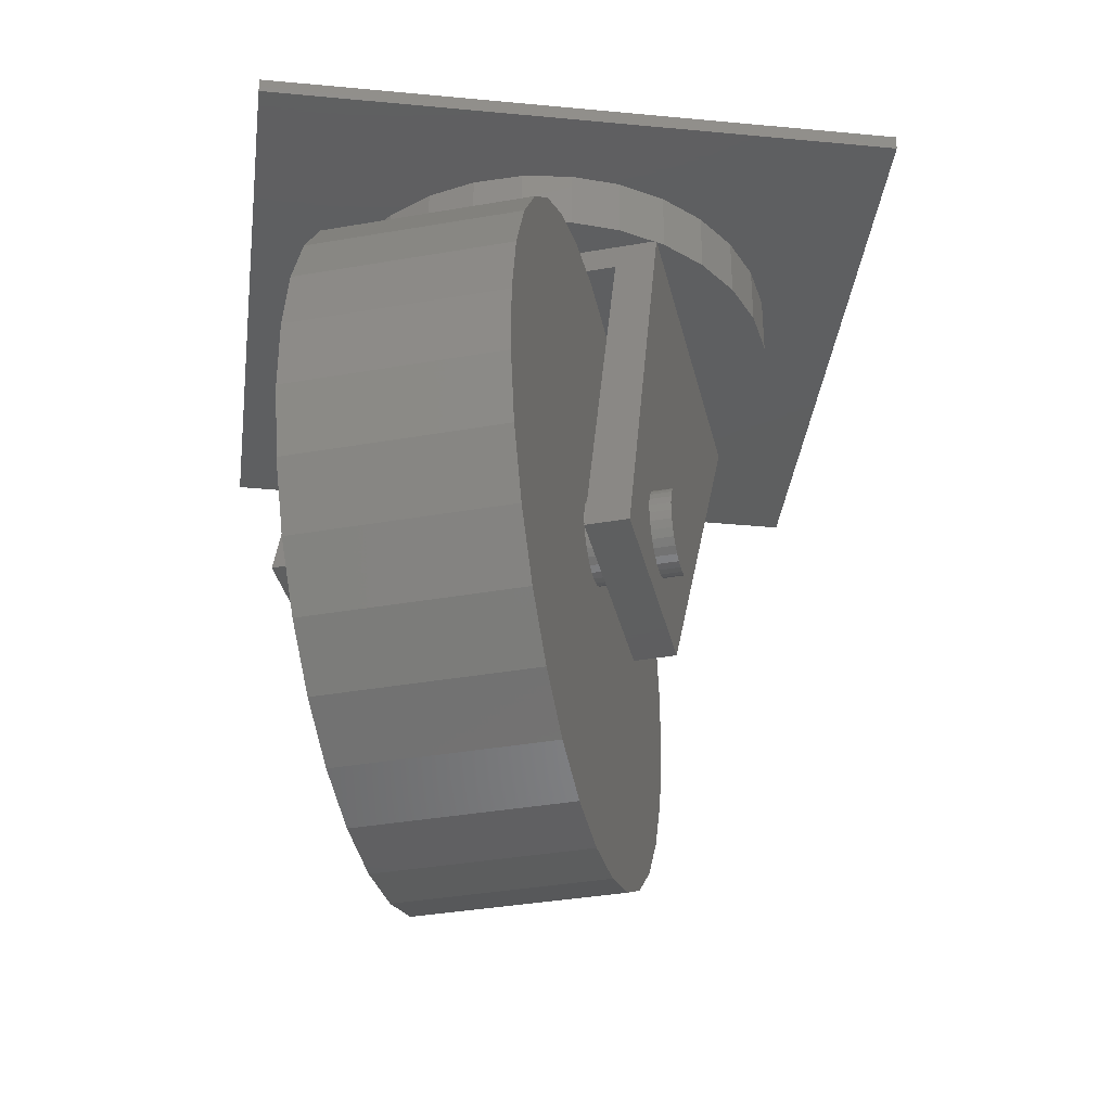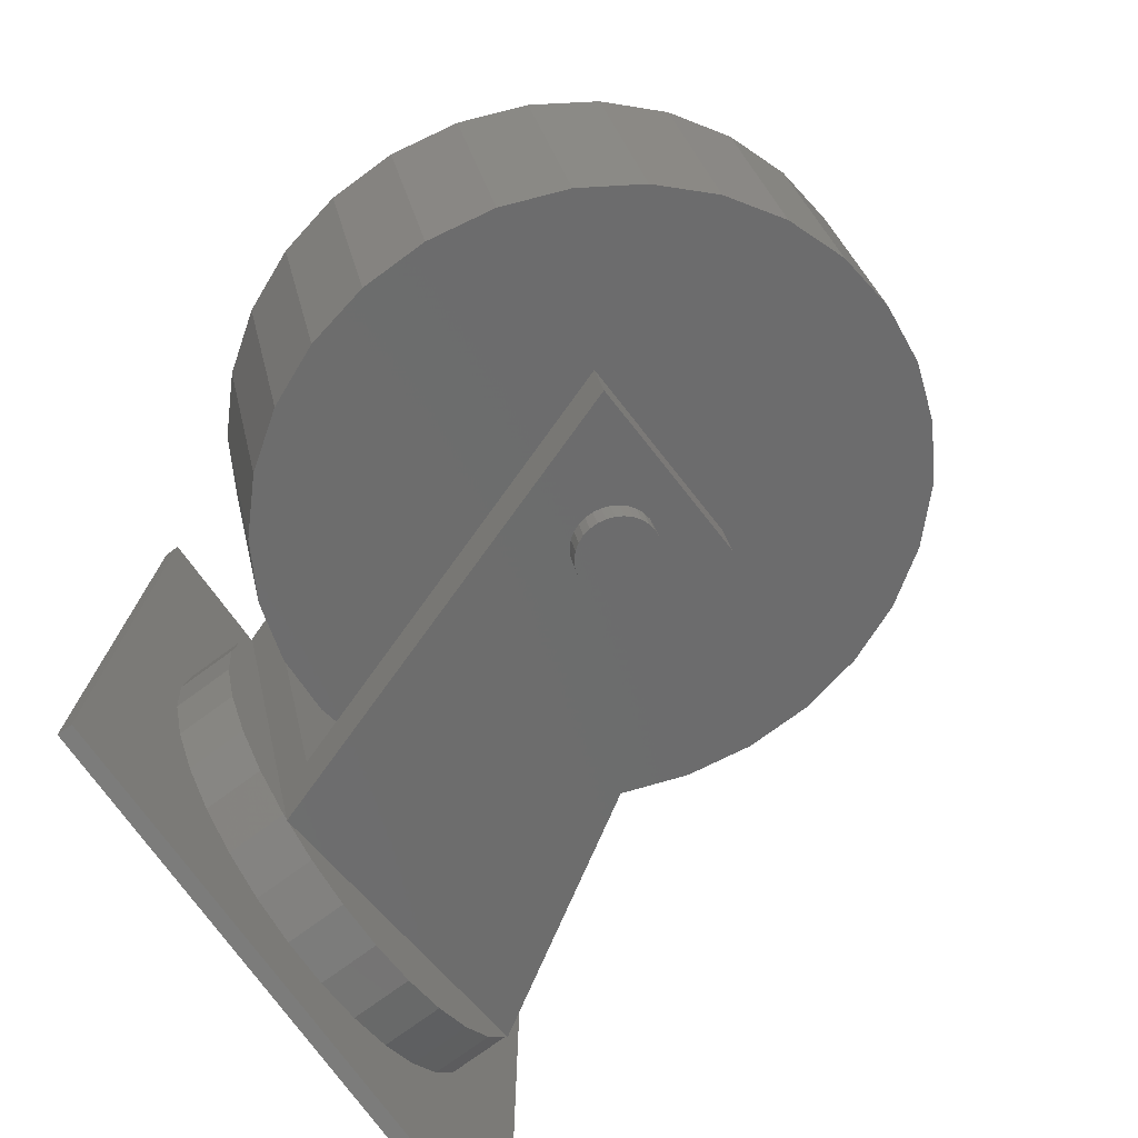
<metadata>
{"format":"stl","ext":"stl","renderer":"f3d","projection":"perspective","resolution":1024,"background":"white","views":[{"elev":-36.3,"azim":82.9,"up":"+Z"},{"elev":-75.5,"azim":126.2,"up":"+Y"}]}
</metadata>
<code>
# stl→obj: 390 verts, 780 faces
v -422.9 153.9 1800
v 286.1 -529.8 1800
v 422.9 -153.9 1800
v -559.7 -222 1800
v 559.7 222 1800
v 554.7 223.8 1800
v 557.4 215.6 1800
v -286.1 529.8 1800
v -287.8 525.1 1800
v -281.2 528 1800
v -257.6 413 1700
v 465.7 256.2 600
v 431.5 162.2 600
v -462.8 -150.8 1700
v 192.1 -495.6 600
v 226.3 -401.6 600
v 559.4 115.6 1700
v 354.2 -448.2 1700
v 693.3 -678 600
v 727.5 -584 600
v 966.9 73.76 600
v 932.7 -20.21 600
v 310.2 -538.6 866.9
v 360.5 -556.9 897.8
v 380 -564 900
v 341.8 -550.1 891.4
v 324.8 -543.9 880.9
v 298.6 -534.4 850
v 290.7 -531.5 830.9
v 286.6 -530 810.5
v 286.6 -530 789.5
v 290.7 -531.5 769.1
v 298.6 -534.4 750
v 360.5 -556.9 702.2
v 380 -564 700
v 341.8 -550.1 708.6
v 324.8 -543.9 719.1
v 310.2 -538.6 733.1
v 399.6 -571.1 897.8
v 418.2 -577.9 891.4
v 435.3 -584.1 880.9
v 449.9 -589.4 866.9
v 461.4 -593.6 850
v 469.4 -596.5 830.9
v 473.5 -598 810.5
v 399.6 -571.1 702.2
v 473.5 -598 789.5
v 469.4 -596.5 769.1
v 461.4 -593.6 750
v 449.9 -589.4 733.1
v 435.3 -584.1 719.1
v 418.2 -577.9 708.6
v 634.1 194.9 897.8
v 583.8 213.2 866.9
v 653.6 187.8 900
v 673.2 180.7 897.8
v 691.9 173.9 891.4
v 708.9 167.7 880.9
v 723.5 162.3 866.9
v 735 158.1 850
v 743 155.2 830.9
v 673.2 180.7 702.2
v 691.9 173.9 708.6
v 708.9 167.7 719.1
v 723.5 162.3 733.1
v 735 158.1 750
v 743 155.2 769.1
v 747.1 153.8 789.5
v 747.1 153.8 810.5
v 615.4 201.7 891.4
v 598.4 207.9 880.9
v 572.3 217.4 850
v 564.3 220.3 830.9
v 560.2 221.8 810.5
v 560.2 221.8 789.5
v 564.3 220.3 769.1
v 572.3 217.4 750
v 583.8 213.2 733.1
v 653.6 187.8 700
v 598.4 207.9 719.1
v 615.4 201.7 708.6
v 634.1 194.9 702.2
v 549.6 119.2 866.9
v 599.9 100.9 897.8
v 619.4 93.8 900
v 581.2 107.7 891.4
v 564.2 113.9 880.9
v 538.1 123.4 850
v 530.1 126.3 830.9
v 526 127.8 810.5
v 526 127.8 789.5
v 530.1 126.3 769.1
v 538.1 123.4 750
v 599.9 100.9 702.2
v 619.4 93.8 700
v 581.2 107.7 708.6
v 564.2 113.9 719.1
v 549.6 119.2 733.1
v 639 86.69 897.8
v 657.7 79.89 891.4
v 674.7 73.69 880.9
v 689.3 68.38 866.9
v 700.8 64.18 850
v 708.8 61.27 830.9
v 712.9 59.78 810.5
v 639 86.69 702.2
v 712.9 59.78 789.5
v 708.8 61.27 769.1
v 700.8 64.18 750
v 689.3 68.38 733.1
v 674.7 73.69 719.1
v 657.7 79.89 708.6
v 394.7 -462.9 897.8
v 414.2 -470 900
v 433.8 -477.1 897.8
v 452.4 -483.9 891.4
v 469.5 -490.1 880.9
v 484.1 -495.4 866.9
v 495.6 -499.6 850
v 503.6 -502.5 830.9
v 433.8 -477.1 702.2
v 452.4 -483.9 708.6
v 469.5 -490.1 719.1
v 484.1 -495.4 733.1
v 495.6 -499.6 750
v 503.6 -502.5 769.1
v 507.7 -504 789.5
v 507.7 -504 810.5
v 376 -456.1 891.4
v 359 -449.9 880.9
v 344.4 -444.6 866.9
v 332.8 -440.4 850
v 324.9 -437.5 830.9
v 320.8 -436 810.5
v 320.8 -436 789.5
v 324.9 -437.5 769.1
v 332.8 -440.4 750
v 344.4 -444.6 733.1
v 414.2 -470 700
v 359 -449.9 719.1
v 376 -456.1 708.6
v 394.7 -462.9 702.2
v 125.6 -311.7 69.16
v 160.5 207.6 152.8
v 296.6 158.1 69.16
v -10.54 -262.2 152.8
v 296.6 158.1 1531
v 275 -366.1 1583
v 446 103.7 1583
v 125.6 -311.7 1531
v 43.67 250.1 264.7
v -127.3 -219.7 264.7
v -283.6 -162.8 1047
v -48.7 283.8 1200
v -112.6 307 1047
v -219.7 -186.1 1200
v 160.5 207.6 1447
v -10.54 -262.2 1447
v 587.6 -479.9 17.48
v 602.3 46.81 5.551e-14
v 758.6 -10.08 17.48
v 431.3 -423 -5.551e-14
v 275 -366.1 17.48
v 446 103.7 17.48
v -219.7 -186.1 400
v -48.7 283.8 400
v -316.3 -150.9 716.4
v -145.3 318.9 883.6
v -145.3 318.9 716.4
v -316.3 -150.9 883.6
v -283.6 -162.8 552.8
v -112.6 307 552.8
v 431.3 -423 1600
v 602.3 46.81 1600
v 43.67 250.1 1335
v -127.3 -219.7 1335
v 1146 -683.3 1047
v 1350 -225.3 883.6
v 1317 -213.4 1047
v 1179 -695.2 883.6
v 1253 -190.1 400
v 990 -626.4 264.7
v 1161 -156.5 264.7
v 1082 -660 400
v 602.3 46.81 900
v 758.6 -10.08 1583
v 621.9 39.7 897.8
v 908.1 -64.48 1531
v 640.6 32.9 891.4
v 1044 -114 1447
v 582.8 53.92 897.8
v 657.6 26.71 880.9
v 1161 -156.5 1335
v 672.2 21.39 866.9
v 1253 -190.1 1200
v 564.1 60.72 891.4
v 683.7 17.19 850
v 547.1 66.92 880.9
v 691.7 14.28 830.9
v 695.8 12.8 810.5
v 695.8 12.8 789.5
v 1350 -225.3 716.4
v 691.7 14.28 769.1
v 1317 -213.4 552.8
v 683.7 17.19 750
v 672.2 21.39 733.1
v 657.6 26.71 719.1
v 1044 -114 152.8
v 532.5 72.23 866.9
v 521 76.43 850
v 513 79.34 830.9
v 508.9 80.83 810.5
v 508.9 80.83 789.5
v 513 79.34 769.1
v 521 76.43 750
v 532.5 72.23 733.1
v 547.1 66.92 719.1
v 564.1 60.72 708.6
v 582.8 53.92 702.2
v 602.3 46.81 700
v 640.6 32.9 708.6
v 908.1 -64.48 69.16
v 621.9 39.7 702.2
v 737.1 -534.3 69.16
v 873.2 -583.9 152.8
v 587.6 -479.9 1583
v 1146 -683.3 552.8
v 1179 -695.2 716.4
v 1082 -660 1200
v 431.3 -423 900
v 411.8 -415.9 897.8
v 393.1 -409.1 891.4
v 450.9 -430.1 897.8
v 376.1 -402.9 880.9
v 737.1 -534.3 1531
v 361.5 -397.6 866.9
v 469.5 -436.9 891.4
v 349.9 -393.4 850
v 873.2 -583.9 1447
v 486.6 -443.1 880.9
v 342 -390.5 830.9
v 337.9 -389 810.5
v 337.9 -389 789.5
v 342 -390.5 769.1
v 349.9 -393.4 750
v 361.5 -397.6 733.1
v 376.1 -402.9 719.1
v 990 -626.4 1335
v 501.2 -448.5 866.9
v 512.7 -452.7 850
v 520.7 -455.6 830.9
v 524.8 -457 810.5
v 524.8 -457 789.5
v 520.7 -455.6 769.1
v 512.7 -452.7 750
v 501.2 -448.5 733.1
v 486.6 -443.1 719.1
v 469.5 -436.9 708.6
v 450.9 -430.1 702.2
v 431.3 -423 700
v 393.1 -409.1 708.6
v 411.8 -415.9 702.2
v 324.7 -597.1 708.6
v 307.7 -590.9 719.1
v 615.5 254.9 719.1
v 632.5 248.7 708.6
v 269.5 -577 789.5
v 269.5 -577 810.5
v 577.3 268.8 810.5
v 577.3 268.8 789.5
v 293.1 -585.6 733.1
v 600.9 260.2 733.1
v 273.6 -578.4 769.1
v 581.4 267.3 769.1
v 589.4 264.4 850
v 581.4 267.3 830.9
v 273.6 -578.4 830.9
v 281.5 -581.4 850
v 324.7 -597.1 891.4
v 307.7 -590.9 880.9
v 615.5 254.9 880.9
v 632.5 248.7 891.4
v 600.9 260.2 866.9
v 293.1 -585.6 866.9
v 670.7 234.8 700
v 690.3 227.6 702.2
v 382.5 -618.1 702.2
v 362.9 -611 700
v 452.3 -643.5 769.1
v 456.4 -645 789.5
v 764.2 200.7 789.5
v 760.1 202.2 769.1
v 281.5 -581.4 750
v 589.4 264.4 750
v 362.9 -611 900
v 343.4 -603.9 897.8
v 651.2 241.9 897.8
v 670.7 234.8 900
v 343.4 -603.9 702.2
v 651.2 241.9 702.2
v 764.2 200.7 810.5
v 760.1 202.2 830.9
v 452.3 -643.5 830.9
v 456.4 -645 810.5
v 752.1 205.1 750
v 740.6 209.3 733.1
v 432.8 -636.4 733.1
v 444.3 -640.6 750
v 690.3 227.6 897.8
v 709 220.8 891.4
v 726 214.6 880.9
v 740.6 209.3 866.9
v 752.1 205.1 850
v 726 214.6 719.1
v 709 220.8 708.6
v 401.1 -624.9 708.6
v 418.2 -631.1 719.1
v 382.5 -618.1 897.8
v 432.8 -636.4 866.9
v 444.3 -640.6 850
v 401.1 -624.9 891.4
v 418.2 -631.1 880.9
v -800 -800 1960
v -800 800 2000
v -800 800 1960
v -800 -800 2000
v 800 -800 2000
v 800 800 2000
v 800 800 1960
v 800 -800 1960
v 600 0 1960
v 586.9 -124.7 1960
v 548.1 -244 1960
v 485.4 -352.7 1960
v 401.5 -445.9 1960
v 300 -519.6 1960
v 185.4 -570.6 1960
v 62.72 -596.7 1960
v -62.72 -596.7 1960
v -586.9 -124.7 1960
v -600 0 1960
v -548.1 -244 1960
v -485.4 -352.7 1960
v -401.5 -445.9 1960
v -300 -519.6 1960
v -185.4 -570.6 1960
v 586.9 124.7 1960
v 548.1 244 1960
v 485.4 352.7 1960
v 401.5 445.9 1960
v 300 519.6 1960
v 185.4 570.6 1960
v 62.72 596.7 1960
v -62.72 596.7 1960
v -185.4 570.6 1960
v -300 519.6 1960
v -401.5 445.9 1960
v -485.4 352.7 1960
v -548.1 244 1960
v -586.9 124.7 1960
v 485.4 352.7 1800
v 548.1 244 1800
v 401.5 445.9 1800
v -185.4 570.6 1800
v -300 519.6 1800
v 600 0 1800
v 586.9 -124.7 1800
v 586.9 124.7 1800
v 300 519.6 1800
v 62.72 596.7 1800
v -62.72 596.7 1800
v 185.4 570.6 1800
v -600 0 1800
v -586.9 124.7 1800
v -548.1 244 1800
v -485.4 352.7 1800
v -401.5 445.9 1800
v 300 -519.6 1800
v 401.5 -445.9 1800
v 548.1 -244 1800
v -185.4 -570.6 1800
v -62.72 -596.7 1800
v 485.4 -352.7 1800
v -586.9 -124.7 1800
v 62.72 -596.7 1800
v 185.4 -570.6 1800
v -300 -519.6 1800
v -401.5 -445.9 1800
v -485.4 -352.7 1800
v -548.1 -244 1800
f 1 2 3
f 2 1 4
f 5 6 7
f 8 9 10
f 8 11 9
f 12 11 8
f 11 12 13
f 11 1 9
f 14 1 11
f 14 4 1
f 15 14 16
f 14 15 4
f 3 17 7
f 3 18 17
f 2 18 3
f 19 18 2
f 18 19 20
f 17 5 7
f 17 21 5
f 21 17 22
f 23 2 4
f 2 24 25
f 2 26 24
f 2 27 26
f 2 23 27
f 4 28 23
f 4 29 28
f 15 29 4
f 29 15 30
f 30 15 31
f 31 15 32
f 32 15 33
f 34 15 35
f 36 15 34
f 37 15 36
f 38 15 37
f 33 15 38
f 39 2 25
f 40 2 39
f 41 2 40
f 42 2 41
f 43 2 42
f 19 43 44
f 19 44 45
f 15 46 35
f 19 46 15
f 43 19 2
f 47 19 45
f 48 19 47
f 49 19 48
f 50 19 49
f 51 19 50
f 52 19 51
f 46 19 52
f 19 16 20
f 16 19 15
f 22 12 21
f 12 22 13
f 53 6 5
f 6 54 10
f 53 5 55
f 5 56 55
f 5 57 56
f 5 58 57
f 5 59 58
f 5 60 59
f 21 60 5
f 60 21 61
f 12 62 21
f 63 21 62
f 64 21 63
f 65 21 64
f 66 21 65
f 67 21 66
f 68 21 67
f 69 21 68
f 61 21 69
f 6 53 70
f 6 70 71
f 6 71 54
f 72 10 54
f 73 10 72
f 12 10 73
f 12 73 74
f 12 74 75
f 12 75 76
f 12 76 77
f 12 77 78
f 62 12 79
f 10 12 8
f 80 12 78
f 81 12 80
f 82 12 81
f 79 12 82
f 18 11 17
f 11 18 14
f 83 17 11
f 17 84 85
f 17 86 84
f 17 87 86
f 17 83 87
f 11 88 83
f 11 89 88
f 13 89 11
f 89 13 90
f 90 13 91
f 91 13 92
f 92 13 93
f 94 13 95
f 96 13 94
f 97 13 96
f 98 13 97
f 93 13 98
f 99 17 85
f 100 17 99
f 101 17 100
f 102 17 101
f 103 17 102
f 22 103 104
f 22 104 105
f 13 106 95
f 22 106 13
f 103 22 17
f 107 22 105
f 108 22 107
f 109 22 108
f 110 22 109
f 111 22 110
f 112 22 111
f 106 22 112
f 113 18 114
f 18 115 114
f 18 116 115
f 18 117 116
f 18 118 117
f 18 119 118
f 20 119 18
f 119 20 120
f 16 121 20
f 122 20 121
f 123 20 122
f 124 20 123
f 125 20 124
f 126 20 125
f 127 20 126
f 128 20 127
f 120 20 128
f 129 18 113
f 130 18 129
f 131 18 130
f 18 131 14
f 132 14 131
f 133 14 132
f 16 133 134
f 16 134 135
f 16 135 136
f 16 136 137
f 16 137 138
f 121 16 139
f 133 16 14
f 140 16 138
f 141 16 140
f 142 16 141
f 139 16 142
f 143 144 145
f 144 143 146
f 147 148 149
f 148 147 150
f 146 151 144
f 151 146 152
f 153 154 155
f 154 153 156
f 157 150 147
f 150 157 158
f 159 160 161
f 160 159 162
f 163 145 164
f 145 163 143
f 151 165 166
f 165 151 152
f 167 168 169
f 168 167 170
f 166 171 172
f 171 166 165
f 149 173 174
f 173 149 148
f 156 175 154
f 175 156 176
f 170 155 168
f 155 170 153
f 175 158 157
f 158 175 176
f 162 164 160
f 164 162 163
f 177 178 179
f 178 177 180
f 181 182 183
f 182 181 184
f 172 167 169
f 167 172 171
f 185 174 186
f 187 186 188
f 174 185 149
f 189 188 190
f 191 149 185
f 192 190 193
f 149 191 147
f 194 193 195
f 196 147 191
f 197 195 179
f 147 196 157
f 198 157 196
f 186 187 185
f 188 189 187
f 199 179 178
f 190 192 189
f 193 194 192
f 195 197 194
f 179 199 197
f 178 200 199
f 178 201 200
f 202 201 178
f 201 202 203
f 204 203 202
f 203 204 205
f 181 205 204
f 205 181 206
f 183 206 181
f 206 183 207
f 208 207 183
f 157 198 175
f 209 175 198
f 175 209 154
f 210 154 209
f 154 210 155
f 211 155 210
f 155 211 168
f 212 168 211
f 213 168 212
f 169 213 214
f 172 214 215
f 166 215 216
f 151 216 217
f 213 169 168
f 144 217 218
f 145 218 219
f 164 219 220
f 207 208 221
f 214 172 169
f 222 221 208
f 215 166 172
f 221 222 223
f 216 151 166
f 161 223 222
f 217 144 151
f 223 161 220
f 218 145 144
f 160 220 161
f 219 164 145
f 220 160 164
f 224 161 222
f 161 224 159
f 225 222 208
f 222 225 224
f 174 226 186
f 226 174 173
f 202 227 204
f 227 202 228
f 204 184 181
f 184 204 227
f 182 208 183
f 208 182 225
f 229 179 195
f 179 229 177
f 180 202 178
f 202 180 228
f 230 173 148
f 231 148 150
f 173 230 226
f 232 150 158
f 233 226 230
f 234 158 176
f 226 233 235
f 236 176 156
f 237 235 233
f 238 156 153
f 235 237 239
f 240 239 237
f 148 231 230
f 150 232 231
f 241 153 170
f 158 234 232
f 176 236 234
f 156 238 236
f 153 241 238
f 170 242 241
f 170 243 242
f 167 243 170
f 243 167 244
f 171 244 167
f 244 171 245
f 165 245 171
f 245 165 246
f 152 246 165
f 246 152 247
f 146 247 152
f 239 240 248
f 249 248 240
f 248 249 229
f 250 229 249
f 229 250 177
f 251 177 250
f 177 251 180
f 252 180 251
f 253 180 252
f 228 253 254
f 227 254 255
f 184 255 256
f 182 256 257
f 253 228 180
f 225 257 258
f 224 258 259
f 159 259 260
f 247 146 261
f 254 227 228
f 143 261 146
f 255 184 227
f 261 143 262
f 256 182 184
f 163 262 143
f 257 225 182
f 262 163 260
f 258 224 225
f 162 260 163
f 259 159 224
f 260 162 159
f 186 235 188
f 235 186 226
f 190 248 193
f 248 190 239
f 188 239 190
f 239 188 235
f 248 195 193
f 195 248 229
f 263 37 36
f 37 263 264
f 81 265 266
f 265 81 80
f 141 247 261
f 247 141 140
f 218 97 96
f 97 218 217
f 267 30 31
f 30 267 268
f 75 269 270
f 269 75 74
f 135 242 243
f 242 135 134
f 213 90 91
f 90 213 212
f 264 38 37
f 38 264 271
f 80 272 265
f 272 80 78
f 140 246 247
f 246 140 138
f 217 98 97
f 98 217 216
f 32 267 31
f 267 32 273
f 274 75 270
f 75 274 76
f 244 135 243
f 135 244 136
f 92 213 91
f 213 92 214
f 73 275 276
f 275 73 72
f 277 28 29
f 28 277 278
f 133 238 241
f 238 133 132
f 211 88 89
f 88 211 210
f 27 279 26
f 279 27 280
f 281 70 282
f 70 281 71
f 234 129 232
f 129 234 130
f 87 196 86
f 196 87 198
f 72 283 275
f 283 72 54
f 278 23 28
f 23 278 284
f 132 236 238
f 236 132 131
f 210 83 88
f 83 210 209
f 62 285 286
f 285 62 79
f 287 35 46
f 35 287 288
f 121 260 259
f 260 121 139
f 223 95 106
f 95 223 220
f 47 289 48
f 289 47 290
f 291 67 292
f 67 291 68
f 253 126 254
f 126 253 127
f 107 203 108
f 203 107 201
f 38 293 33
f 293 38 271
f 272 77 294
f 77 272 78
f 246 137 245
f 137 246 138
f 98 215 93
f 215 98 216
f 33 273 32
f 273 33 293
f 294 76 274
f 76 294 77
f 245 136 244
f 136 245 137
f 93 214 92
f 214 93 215
f 24 295 25
f 295 24 296
f 297 55 298
f 55 297 53
f 231 114 230
f 114 231 113
f 84 185 85
f 185 84 191
f 283 71 281
f 71 283 54
f 23 280 27
f 280 23 284
f 236 130 234
f 130 236 131
f 83 198 87
f 198 83 209
f 268 29 30
f 29 268 277
f 74 276 269
f 276 74 73
f 134 241 242
f 241 134 133
f 212 89 90
f 89 212 211
f 288 34 35
f 34 288 299
f 79 300 285
f 300 79 82
f 139 262 260
f 262 139 142
f 220 94 95
f 94 220 219
f 61 301 302
f 301 61 69
f 303 45 44
f 45 303 304
f 120 252 251
f 252 120 128
f 199 105 104
f 105 199 200
f 305 65 306
f 65 305 66
f 49 307 50
f 307 49 308
f 255 124 256
f 124 255 125
f 109 206 110
f 206 109 205
f 299 36 34
f 36 299 263
f 82 266 300
f 266 82 81
f 142 261 262
f 261 142 141
f 219 96 94
f 96 219 218
f 309 297 298
f 310 297 309
f 310 282 297
f 311 282 310
f 311 281 282
f 312 281 311
f 312 283 281
f 313 283 312
f 313 275 283
f 302 275 313
f 302 276 275
f 301 276 302
f 301 269 276
f 291 269 301
f 291 270 269
f 292 270 291
f 292 274 270
f 305 274 292
f 305 294 274
f 306 294 305
f 306 272 294
f 314 272 306
f 314 265 272
f 315 265 314
f 315 266 265
f 286 266 315
f 286 300 266
f 300 286 285
f 26 296 24
f 296 26 279
f 282 53 297
f 53 282 70
f 232 113 231
f 113 232 129
f 86 191 84
f 191 86 196
f 316 46 52
f 46 316 287
f 63 286 315
f 286 63 62
f 122 259 258
f 259 122 121
f 221 106 112
f 106 221 223
f 317 52 51
f 52 317 316
f 64 315 314
f 315 64 63
f 123 258 257
f 258 123 122
f 207 112 111
f 112 207 221
f 25 318 39
f 318 25 295
f 298 56 309
f 56 298 55
f 230 115 233
f 115 230 114
f 85 187 99
f 187 85 185
f 307 51 50
f 51 307 317
f 65 314 306
f 314 65 64
f 124 257 256
f 257 124 123
f 206 111 110
f 111 206 207
f 319 43 42
f 43 319 320
f 59 313 312
f 313 59 60
f 118 250 249
f 250 118 119
f 194 103 102
f 103 194 197
f 69 291 301
f 291 69 68
f 304 47 45
f 47 304 290
f 128 253 252
f 253 128 127
f 200 107 105
f 107 200 201
f 296 318 295
f 279 318 296
f 279 321 318
f 280 321 279
f 280 322 321
f 284 322 280
f 284 319 322
f 278 319 284
f 278 320 319
f 277 320 278
f 277 303 320
f 268 303 277
f 268 304 303
f 267 304 268
f 267 290 304
f 273 290 267
f 273 289 290
f 293 289 273
f 293 308 289
f 271 308 293
f 271 307 308
f 264 307 271
f 264 317 307
f 263 317 264
f 263 316 317
f 299 316 263
f 299 287 316
f 287 299 288
f 309 57 310
f 57 309 56
f 39 321 40
f 321 39 318
f 233 116 237
f 116 233 115
f 99 189 100
f 189 99 187
f 41 319 42
f 319 41 322
f 311 59 312
f 59 311 58
f 240 118 249
f 118 240 117
f 101 194 102
f 194 101 192
f 310 58 311
f 58 310 57
f 40 322 41
f 322 40 321
f 237 117 240
f 117 237 116
f 100 192 101
f 192 100 189
f 292 66 305
f 66 292 67
f 48 308 49
f 308 48 289
f 254 125 255
f 125 254 126
f 108 205 109
f 205 108 203
f 320 44 43
f 44 320 303
f 60 302 313
f 302 60 61
f 119 251 250
f 251 119 120
f 197 104 103
f 104 197 199
f 323 324 325
f 324 323 326
f 324 327 328
f 327 324 326
f 327 329 328
f 329 327 330
f 330 331 329
f 330 332 331
f 330 333 332
f 330 334 333
f 330 335 334
f 330 336 335
f 330 337 336
f 330 338 337
f 330 339 338
f 323 339 330
f 340 323 341
f 342 323 340
f 343 323 342
f 344 323 343
f 345 323 344
f 346 323 345
f 339 323 346
f 347 329 331
f 348 329 347
f 349 329 348
f 350 329 349
f 351 329 350
f 352 329 351
f 353 329 352
f 354 329 353
f 325 354 355
f 325 341 323
f 354 325 329
f 356 325 355
f 357 325 356
f 358 325 357
f 359 325 358
f 360 325 359
f 341 325 360
f 323 327 326
f 327 323 330
f 329 324 328
f 324 329 325
f 348 361 349
f 361 348 362
f 349 363 350
f 363 349 361
f 10 355 364
f 355 10 356
f 9 356 10
f 356 9 365
f 332 366 331
f 366 332 367
f 348 6 362
f 348 7 6
f 347 7 348
f 7 347 368
f 363 351 350
f 351 363 369
f 370 354 353
f 354 370 371
f 369 352 351
f 352 369 372
f 373 360 374
f 360 373 341
f 375 358 376
f 358 375 359
f 365 357 356
f 357 365 377
f 371 355 354
f 355 371 364
f 376 357 377
f 357 376 358
f 331 368 347
f 368 331 366
f 378 335 336
f 335 378 379
f 333 367 332
f 367 333 380
f 381 339 346
f 339 381 382
f 372 353 352
f 353 372 370
f 374 359 375
f 359 374 360
f 334 380 333
f 380 334 383
f 384 341 373
f 341 384 340
f 385 337 338
f 337 385 386
f 386 336 337
f 336 386 378
f 387 346 345
f 346 387 381
f 382 338 339
f 338 382 385
f 3 366 367
f 366 3 368
f 3 367 380
f 3 380 383
f 368 3 7
f 379 3 383
f 378 3 379
f 386 3 378
f 385 3 386
f 382 3 385
f 381 3 382
f 1 381 387
f 1 387 388
f 381 1 3
f 1 388 389
f 1 365 9
f 365 1 377
f 390 1 389
f 1 376 377
f 384 1 390
f 1 375 376
f 373 1 384
f 1 374 375
f 1 373 374
f 6 361 362
f 6 363 361
f 6 369 363
f 6 372 369
f 6 370 372
f 6 371 370
f 10 371 6
f 371 10 364
f 390 340 384
f 340 390 342
f 388 343 389
f 343 388 344
f 389 342 390
f 342 389 343
f 335 383 334
f 383 335 379
f 388 345 344
f 345 388 387

</code>
